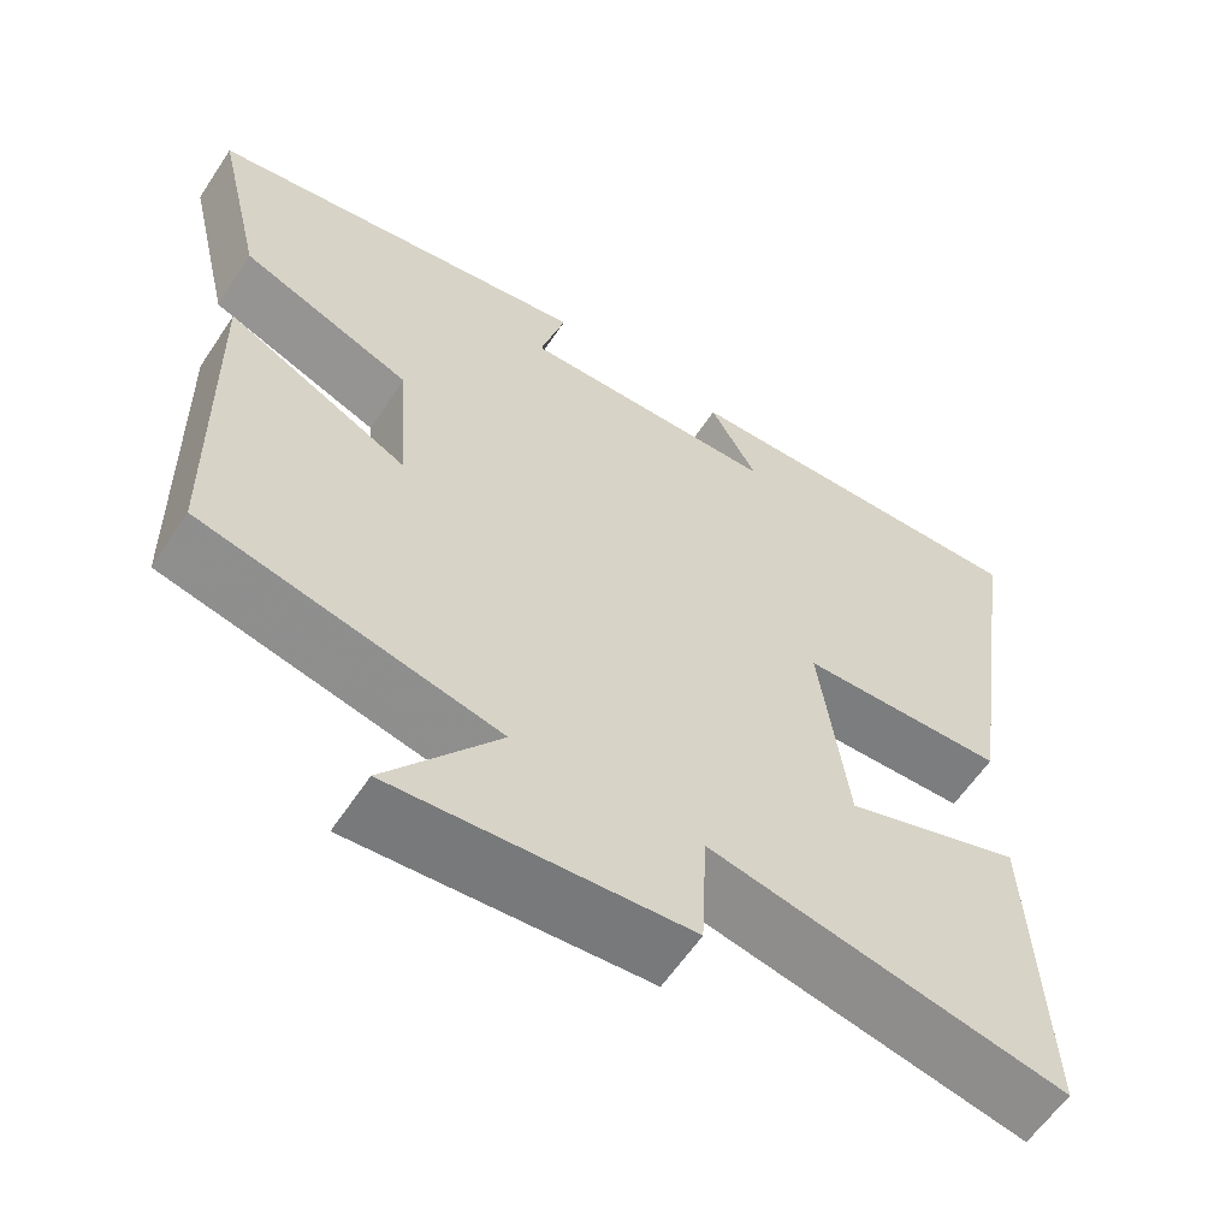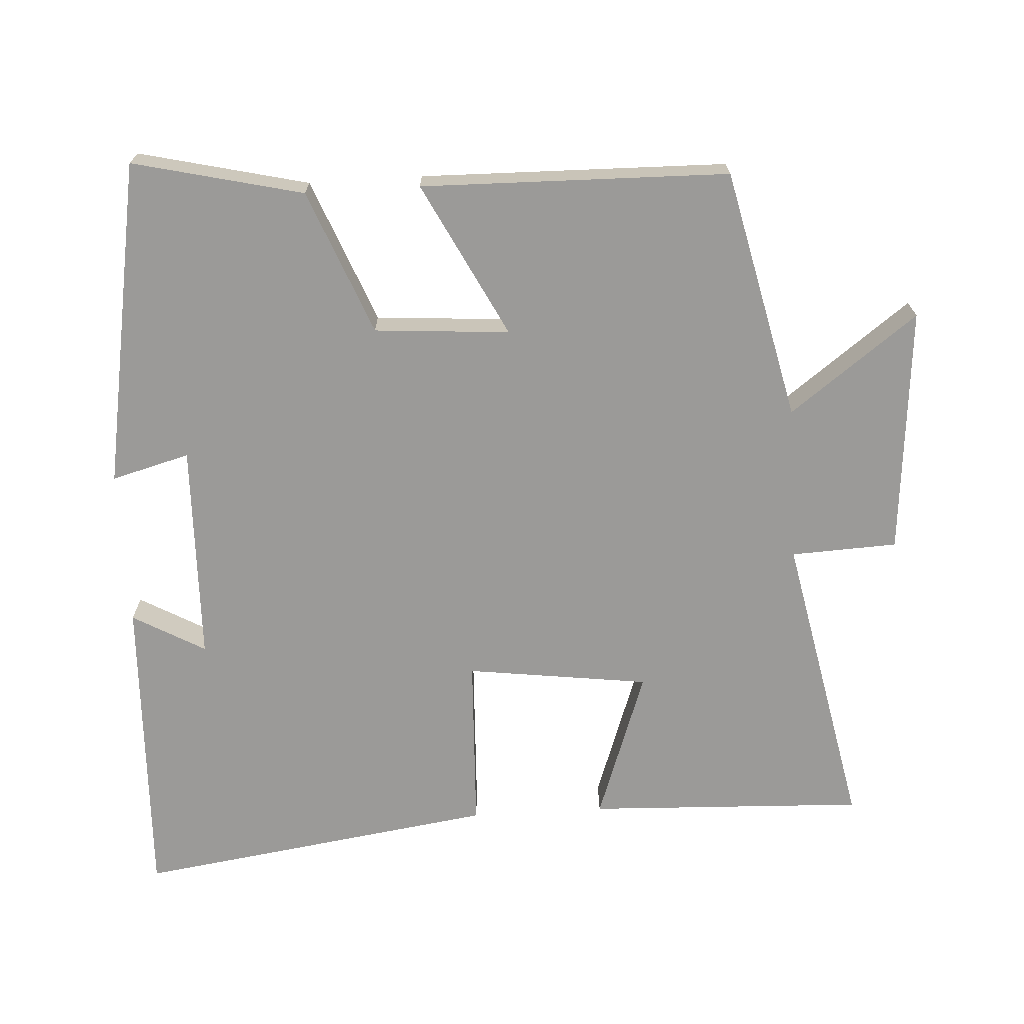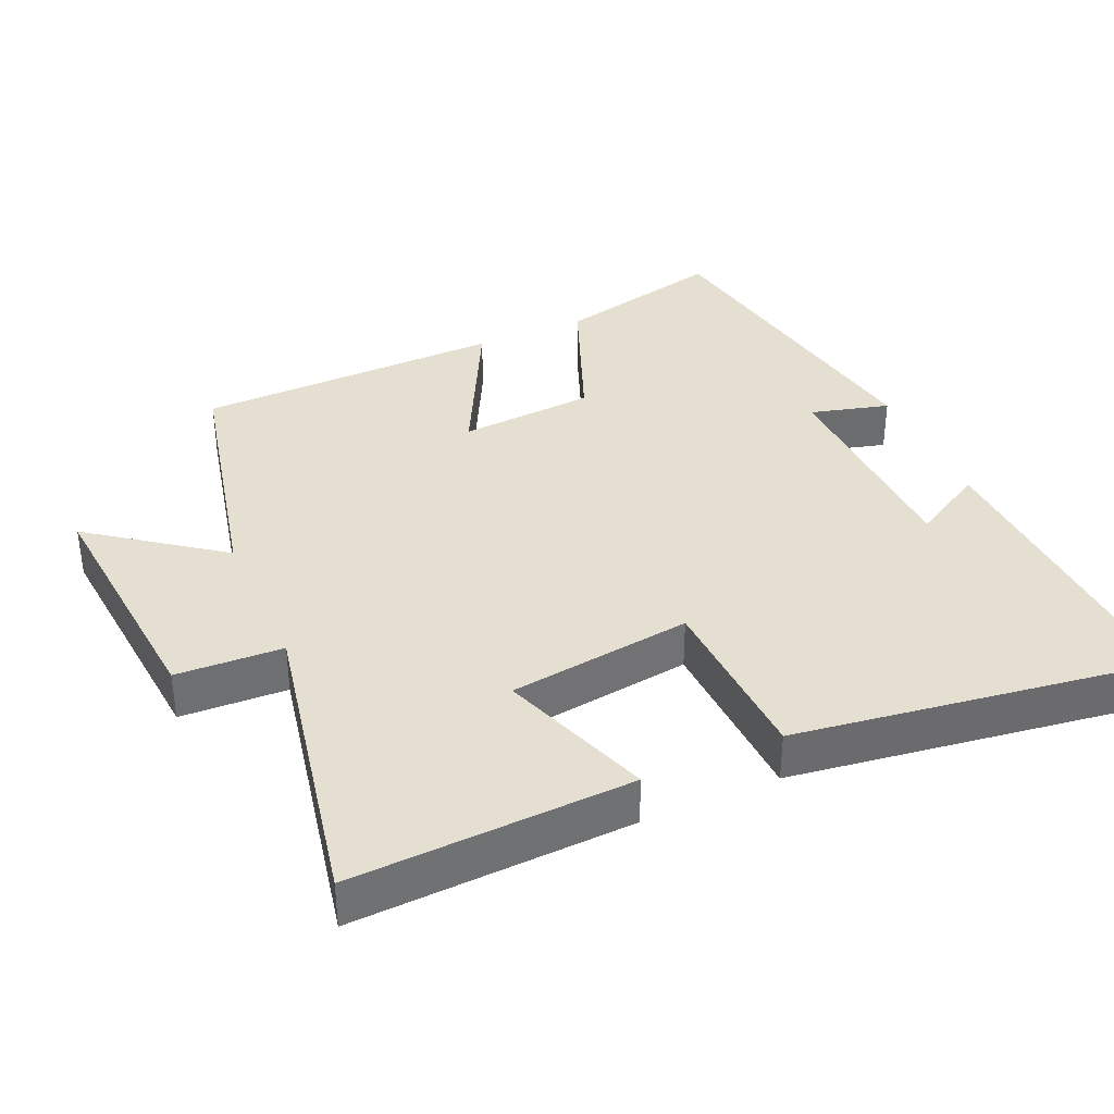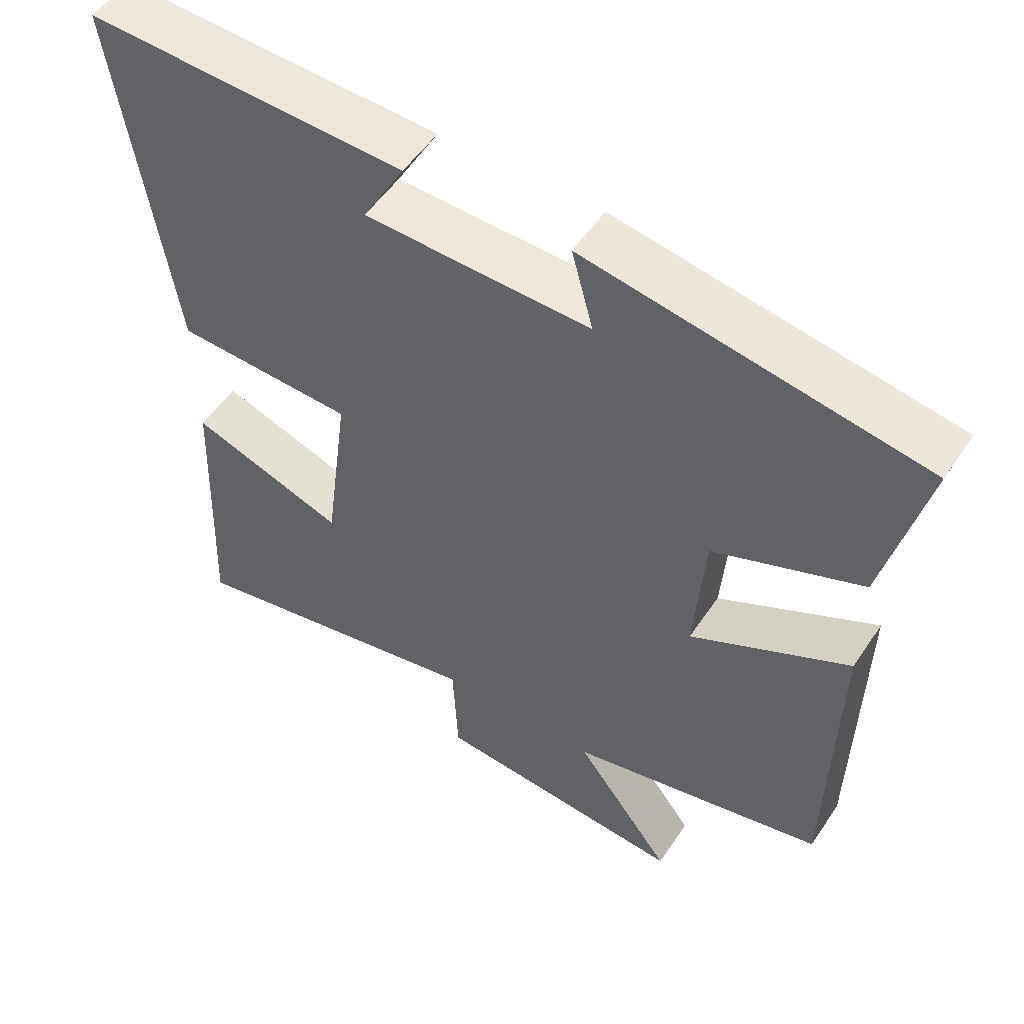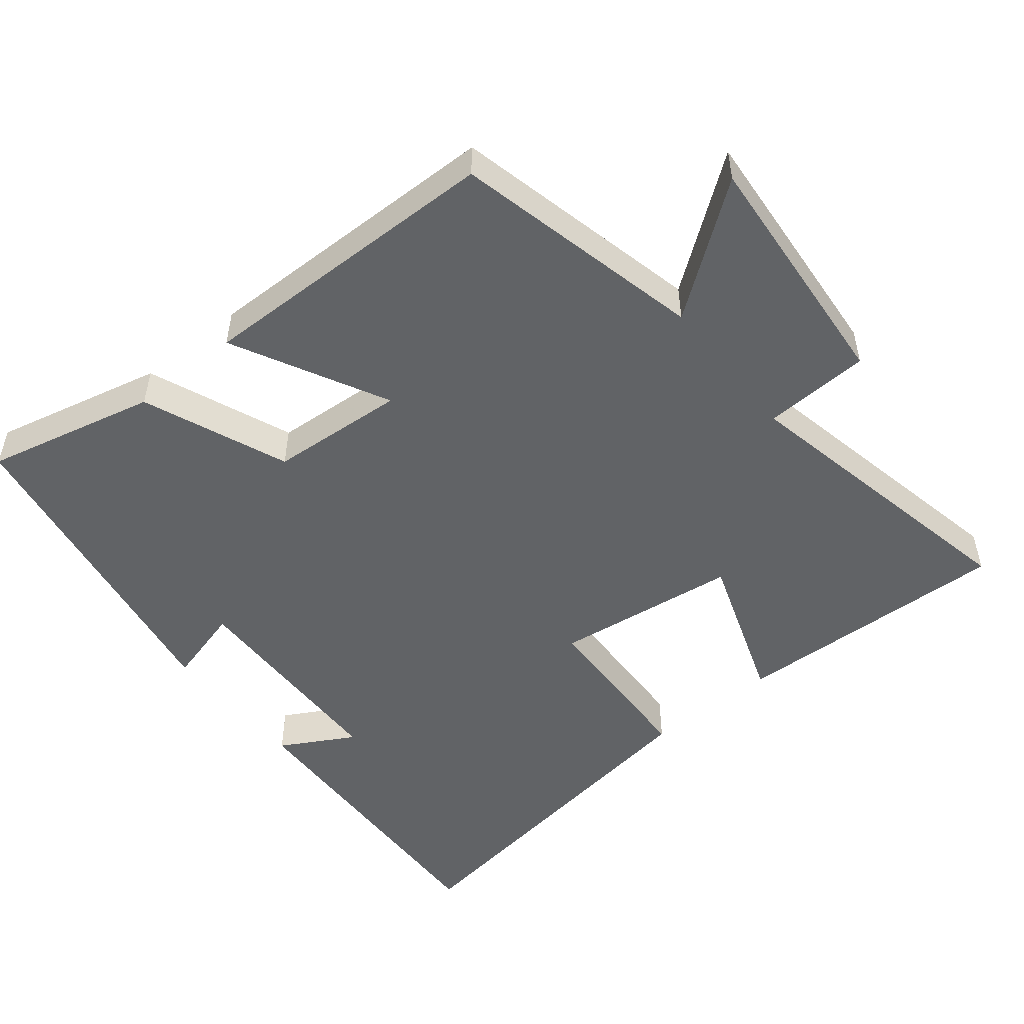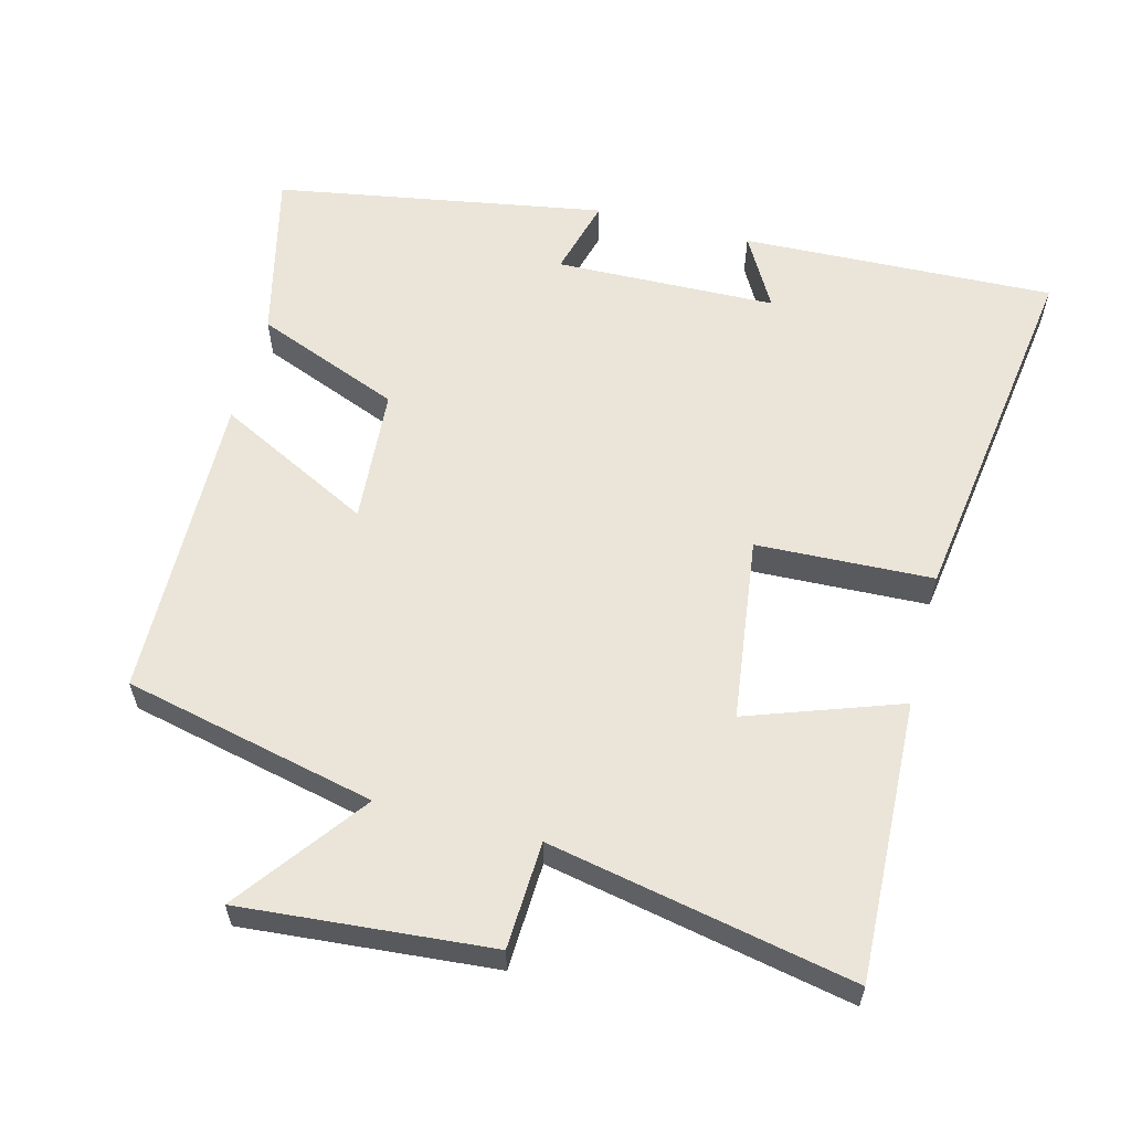
<metadata>
{"format":"obj","ext":"obj","renderer":"f3d","projection":"perspective","resolution":1024,"background":"white","views":[{"elev":-60.1,"azim":146.6,"up":"+Z"},{"elev":-69.4,"azim":93.4,"up":"+Y"},{"elev":36.8,"azim":-114.0,"up":"+Y"},{"elev":52.8,"azim":33.0,"up":"+Z"},{"elev":-50.8,"azim":129.0,"up":"+Y"},{"elev":59.3,"azim":-165.4,"up":"+Y"}]}
</metadata>
<code>
v 0.492 0.07 -0.419
v 0.136 0.07 -0.5
v 0.271 0.07 -0.681
v -0.081 0.07 -0.651
v -0.088 0.07 -0.5
v -0.516 0.07 -0.586
v -0.5 0.07 -0.191
v -0.285 0.07 -0.267
v -0.251 0.07 -0.007
v -0.5 0.07 0.003
v -0.574 0.07 0.516
v -0.132 0.07 0.5
v -0.19 0.07 0.397
v 0.122 0.07 0.389
v 0.092 0.07 0.5
v 0.557 0.07 0.42
v 0.5 0.07 0.179
v 0.295 0.07 0.097
v 0.281 0.07 -0.095
v 0.5 0.07 0.017
v 0.492 0 -0.419
v 0.136 0 -0.5
v 0.271 0 -0.681
v -0.081 0 -0.651
v -0.088 0 -0.5
v -0.516 0 -0.586
v -0.5 0 -0.191
v -0.285 0 -0.267
v -0.251 0 -0.007
v -0.5 0 0.003
v -0.574 0 0.516
v -0.132 0 0.5
v -0.19 0 0.397
v 0.122 0 0.389
v 0.092 0 0.5
v 0.557 0 0.42
v 0.5 0 0.179
v 0.295 0 0.097
v 0.281 0 -0.095
v 0.5 0 0.017
f 19 20 1 2
f 18 19 2
f 15 16 17 18
f 14 15 18
f 13 14 18 2
f 10 11 12 13
f 9 10 13
f 8 9 13 2
f 5 6 7 8
f 5 8 2 3
f 3 4 5
f 22 21 40 39
f 22 39 38
f 38 37 36 35
f 38 35 34
f 22 38 34 33
f 33 32 31 30
f 33 30 29
f 22 33 29 28
f 28 27 26 25
f 23 22 28 25
f 25 24 23
f 1 21 22 2
f 2 22 23 3
f 3 23 24 4
f 4 24 25 5
f 5 25 26 6
f 6 26 27 7
f 7 27 28 8
f 8 28 29 9
f 9 29 30 10
f 10 30 31 11
f 11 31 32 12
f 12 32 33 13
f 13 33 34 14
f 14 34 35 15
f 15 35 36 16
f 16 36 37 17
f 17 37 38 18
f 18 38 39 19
f 19 39 40 20
f 20 40 21 1

</code>
